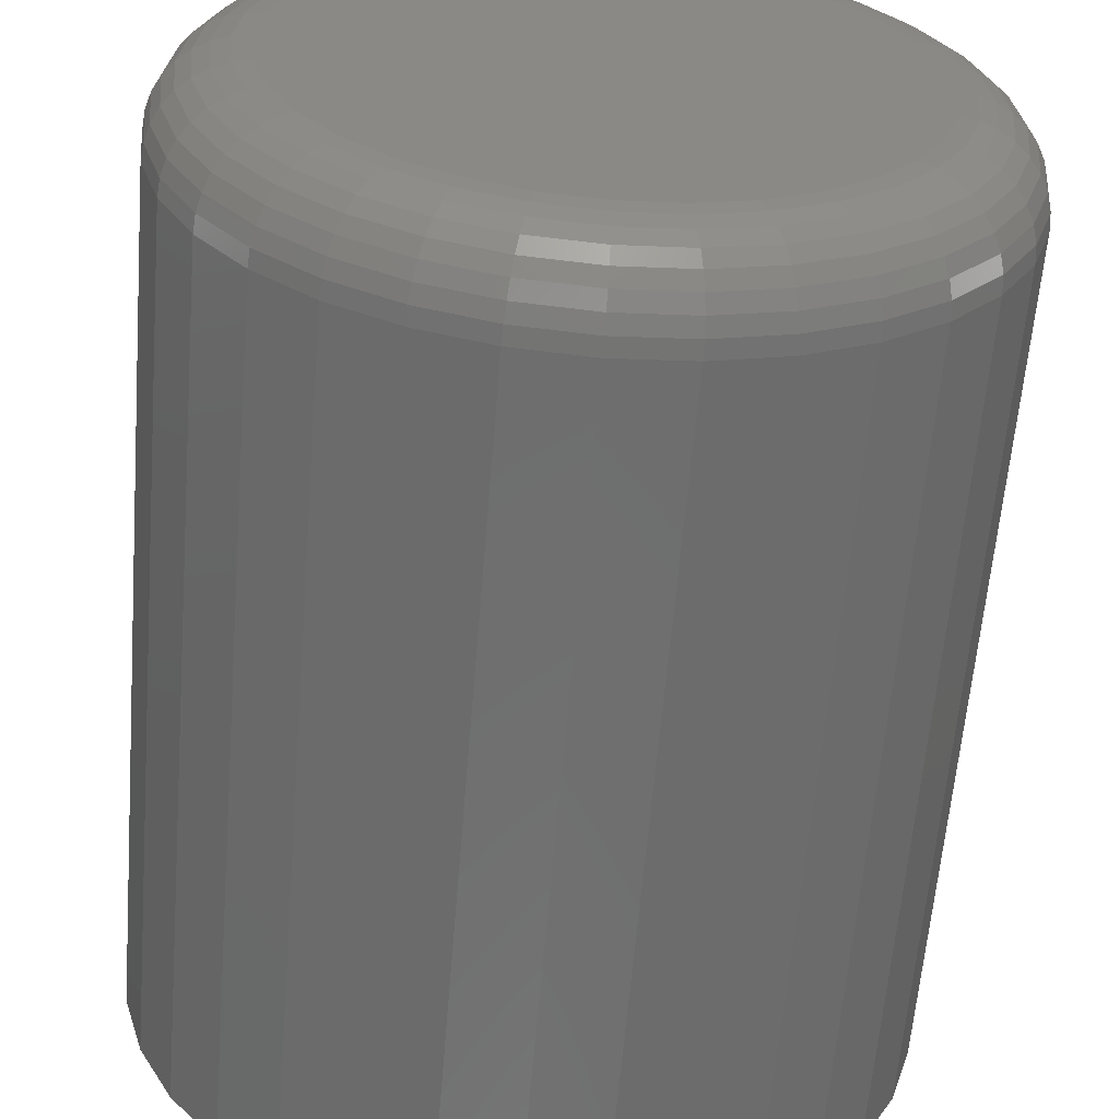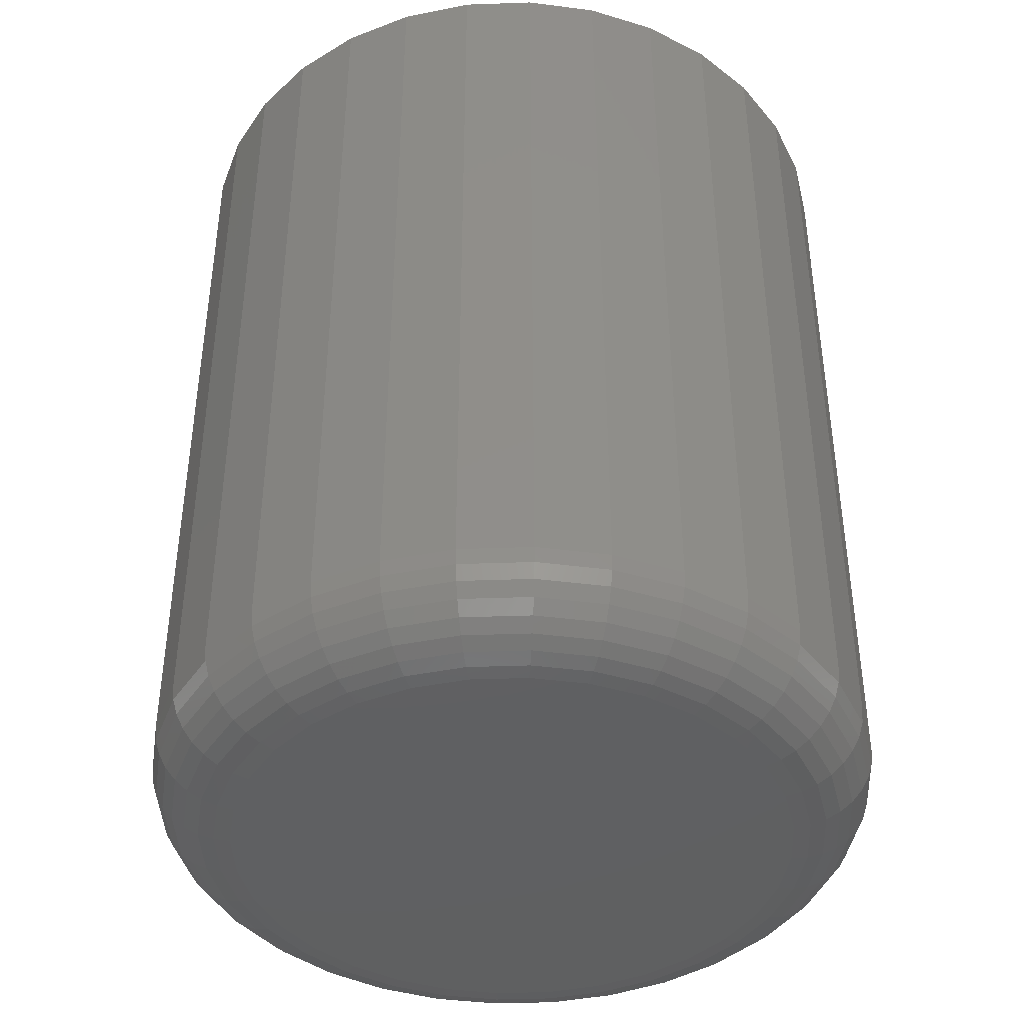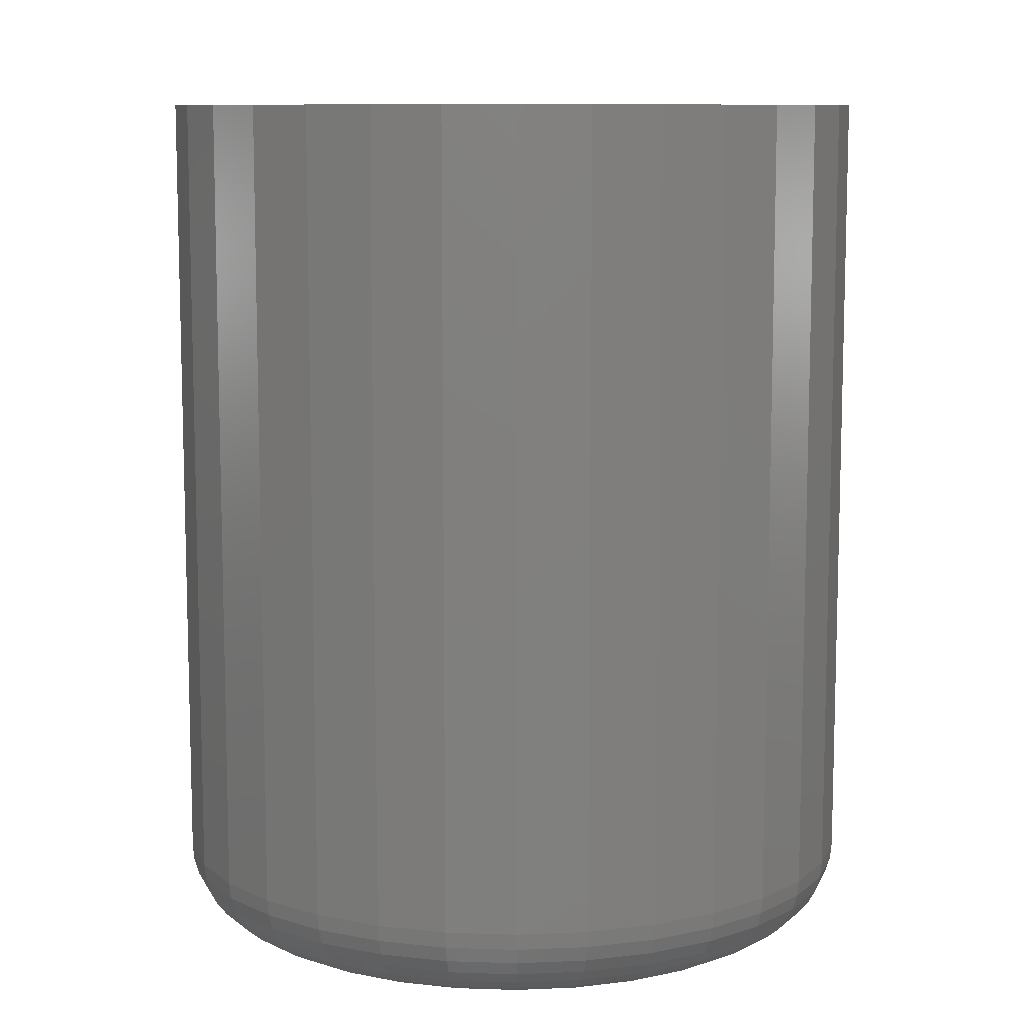
<metadata>
{"format":"stl","ext":"stl","renderer":"f3d","projection":"perspective","resolution":1024,"background":"white","views":[{"elev":-60.9,"azim":175.3,"up":"+Y"},{"elev":-41.6,"azim":41.8,"up":"+Z"},{"elev":9.6,"azim":145.5,"up":"+Z"}]}
</metadata>
<code>
# stl→obj: 320 verts, 636 faces
v 0.007072 0.2336 0
v 0.05265 0.2291 0
v -0.03851 0.2291 0
v -0.08234 0.2159 0
v 0.09648 0.2159 0
v 0.05265 -0.2291 0
v -0.03851 -0.2291 0
v 0.09648 -0.2159 0
v 0.007072 -0.2336 0
v -0.08234 -0.2159 0
v -0.1227 -0.1943 0
v 0.1369 -0.1943 0
v -0.1581 -0.1652 0
v 0.1723 -0.1652 0
v -0.1872 -0.1298 0
v 0.2013 -0.1298 0
v -0.2088 -0.08941 0
v 0.2229 -0.08941 0
v -0.2221 -0.04558 0
v 0.2362 -0.04558 0
v -0.2266 1.275e-16 0
v 0.2407 -2.696e-16 0
v -0.2221 0.04558 0
v 0.2362 0.04558 0
v -0.2088 0.08941 0
v 0.2229 0.08941 0
v -0.1872 0.1298 0
v 0.2013 0.1298 0
v -0.1581 0.1652 0
v 0.1723 0.1652 0
v -0.1227 0.1943 0
v 0.1369 0.1943 0
v 0.311 -7.444e-17 0.07031
v 0.311 0 0.75
v 0.3052 -0.0593 0.07031
v 0.3052 -0.0593 0.75
v 0.2879 -0.1163 0.07031
v 0.2879 -0.1163 0.75
v 0.2598 -0.1689 0.07031
v 0.2598 -0.1689 0.75
v 0.222 -0.2149 0.07031
v 0.222 -0.2149 0.75
v 0.1759 -0.2527 0.07031
v 0.1759 -0.2527 0.75
v 0.1234 -0.2808 0.07031
v 0.1234 -0.2808 0.75
v 0.06637 -0.2981 0.07031
v 0.06637 -0.2981 0.75
v 0.007072 -0.3039 0.07031
v 0.007072 -0.3039 0.75
v -0.05222 -0.2981 0.07031
v -0.05222 -0.2981 0.75
v -0.1092 -0.2808 0.07031
v -0.1092 -0.2808 0.75
v -0.1618 -0.2527 0.07031
v -0.1618 -0.2527 0.75
v -0.2079 -0.2149 0.07031
v -0.2079 -0.2149 0.75
v -0.2457 -0.1689 0.07031
v -0.2457 -0.1689 0.75
v -0.2737 -0.1163 0.07031
v -0.2737 -0.1163 0.75
v -0.291 -0.0593 0.07031
v -0.291 -0.0593 0.75
v -0.2969 3.722e-17 0.07031
v -0.2969 3.722e-17 0.75
v -0.291 0.0593 0.07031
v -0.291 0.0593 0.75
v -0.2737 0.1163 0.07031
v -0.2737 0.1163 0.75
v -0.2457 0.1689 0.07031
v -0.2457 0.1689 0.75
v -0.2079 0.2149 0.07031
v -0.2079 0.2149 0.75
v -0.1618 0.2527 0.07031
v -0.1618 0.2527 0.75
v -0.1092 0.2808 0.07031
v -0.1092 0.2808 0.75
v -0.05222 0.2981 0.07031
v -0.05222 0.2981 0.75
v 0.007072 0.3039 0.07031
v 0.007072 0.3039 0.75
v 0.06637 0.2981 0.07031
v 0.06637 0.2981 0.75
v 0.1234 0.2808 0.07031
v 0.1234 0.2808 0.75
v 0.1759 0.2527 0.07031
v 0.1759 0.2527 0.75
v 0.222 0.2149 0.07031
v 0.222 0.2149 0.75
v 0.2598 0.1689 0.07031
v 0.2598 0.1689 0.75
v 0.2879 0.1163 0.07031
v 0.2879 0.1163 0.75
v 0.3052 0.0593 0.07031
v 0.3052 0.0593 0.75
v 0.3097 -2.776e-17 0.0566
v 0.3039 -0.05903 0.0566
v 0.3057 -2.776e-17 0.04341
v 0.2999 -0.05825 0.04341
v 0.2992 -2.776e-17 0.03125
v 0.2936 -0.05699 0.03125
v 0.2904 -2.776e-17 0.02059
v 0.285 -0.05528 0.02059
v 0.2798 -2.776e-17 0.01185
v 0.2745 -0.0532 0.01185
v 0.2676 -2.776e-17 0.005352
v 0.2626 -0.05083 0.005352
v 0.2544 -1.388e-17 0.001351
v 0.2497 -0.04826 0.001351
v -0.2897 -0.05903 0.0566
v -0.2955 1.388e-16 0.0566
v -0.2858 -0.05825 0.04341
v -0.2915 1.388e-16 0.04341
v -0.2794 -0.05699 0.03125
v -0.285 1.388e-16 0.03125
v -0.2708 -0.05528 0.02059
v -0.2763 1.388e-16 0.02059
v -0.2604 -0.0532 0.01185
v -0.2656 1.388e-16 0.01185
v -0.2485 -0.05083 0.005352
v -0.2535 1.527e-16 0.005352
v -0.2355 -0.04826 0.001351
v -0.2403 1.249e-16 0.001351
v -0.2725 -0.1158 0.0566
v -0.2688 -0.1143 0.04341
v -0.2628 -0.1118 0.03125
v -0.2547 -0.1084 0.02059
v -0.2449 -0.1044 0.01185
v -0.2336 -0.09971 0.005352
v -0.2215 -0.09466 0.001351
v -0.2445 -0.1681 0.0566
v -0.2412 -0.1659 0.04341
v -0.2358 -0.1623 0.03125
v -0.2285 -0.1574 0.02059
v -0.2197 -0.1515 0.01185
v -0.2096 -0.1447 0.005352
v -0.1986 -0.1374 0.001351
v -0.2069 -0.214 0.0566
v -0.2041 -0.2111 0.04341
v -0.1995 -0.2065 0.03125
v -0.1933 -0.2004 0.02059
v -0.1858 -0.1928 0.01185
v -0.1772 -0.1842 0.005352
v -0.1678 -0.1749 0.001351
v -0.161 -0.2516 0.0566
v -0.1588 -0.2483 0.04341
v -0.1552 -0.2429 0.03125
v -0.1504 -0.2356 0.02059
v -0.1444 -0.2267 0.01185
v -0.1377 -0.2166 0.005352
v -0.1303 -0.2057 0.001351
v -0.1087 -0.2796 0.0566
v -0.1072 -0.2759 0.04341
v -0.1047 -0.2699 0.03125
v -0.1014 -0.2618 0.02059
v -0.09728 -0.2519 0.01185
v -0.09263 -0.2407 0.005352
v -0.08759 -0.2285 0.001351
v -0.05196 -0.2968 0.0566
v -0.05118 -0.2929 0.04341
v -0.04991 -0.2865 0.03125
v -0.04821 -0.2779 0.02059
v -0.04613 -0.2675 0.01185
v -0.04376 -0.2555 0.005352
v -0.04118 -0.2426 0.001351
v 0.007072 -0.3026 0.0566
v 0.007072 -0.2986 0.04341
v 0.007072 -0.2921 0.03125
v 0.007072 -0.2834 0.02059
v 0.007072 -0.2727 0.01185
v 0.007072 -0.2605 0.005352
v 0.007072 -0.2474 0.001351
v 0.06611 -0.2968 0.0566
v 0.06533 -0.2929 0.04341
v 0.06406 -0.2865 0.03125
v 0.06235 -0.2779 0.02059
v 0.06027 -0.2675 0.01185
v 0.0579 -0.2555 0.005352
v 0.05533 -0.2426 0.001351
v 0.1229 -0.2796 0.0566
v 0.1213 -0.2759 0.04341
v 0.1189 -0.2699 0.03125
v 0.1155 -0.2618 0.02059
v 0.1114 -0.2519 0.01185
v 0.1068 -0.2407 0.005352
v 0.1017 -0.2285 0.001351
v 0.1752 -0.2516 0.0566
v 0.173 -0.2483 0.04341
v 0.1694 -0.2429 0.03125
v 0.1645 -0.2356 0.02059
v 0.1586 -0.2267 0.01185
v 0.1518 -0.2166 0.005352
v 0.1445 -0.2057 0.001351
v 0.221 -0.214 0.0566
v 0.2182 -0.2111 0.04341
v 0.2136 -0.2065 0.03125
v 0.2074 -0.2004 0.02059
v 0.1999 -0.1928 0.01185
v 0.1913 -0.1842 0.005352
v 0.182 -0.1749 0.001351
v 0.2587 -0.1681 0.0566
v 0.2553 -0.1659 0.04341
v 0.2499 -0.1623 0.03125
v 0.2427 -0.1574 0.02059
v 0.2338 -0.1515 0.01185
v 0.2237 -0.1447 0.005352
v 0.2127 -0.1374 0.001351
v 0.2866 -0.1158 0.0566
v 0.2829 -0.1143 0.04341
v 0.2769 -0.1118 0.03125
v 0.2689 -0.1084 0.02059
v 0.259 -0.1044 0.01185
v 0.2478 -0.09971 0.005352
v 0.2356 -0.09466 0.001351
v -0.2897 0.05903 0.0566
v -0.2858 0.05825 0.04341
v -0.2794 0.05699 0.03125
v -0.2708 0.05528 0.02059
v -0.2604 0.0532 0.01185
v -0.2485 0.05083 0.005352
v -0.2355 0.04826 0.001351
v 0.3039 0.05903 0.0566
v 0.2999 0.05825 0.04341
v 0.2936 0.05699 0.03125
v 0.285 0.05528 0.02059
v 0.2745 0.0532 0.01185
v 0.2626 0.05083 0.005352
v 0.2497 0.04826 0.001351
v 0.2866 0.1158 0.0566
v 0.2829 0.1143 0.04341
v 0.2769 0.1118 0.03125
v 0.2689 0.1084 0.02059
v 0.259 0.1044 0.01185
v 0.2478 0.09971 0.005352
v 0.2356 0.09466 0.001351
v 0.2587 0.1681 0.0566
v 0.2553 0.1659 0.04341
v 0.2499 0.1623 0.03125
v 0.2427 0.1574 0.02059
v 0.2338 0.1515 0.01185
v 0.2237 0.1447 0.005352
v 0.2127 0.1374 0.001351
v 0.221 0.214 0.0566
v 0.2182 0.2111 0.04341
v 0.2136 0.2065 0.03125
v 0.2074 0.2004 0.02059
v 0.1999 0.1928 0.01185
v 0.1913 0.1842 0.005352
v 0.182 0.1749 0.001351
v 0.1752 0.2516 0.0566
v 0.173 0.2483 0.04341
v 0.1694 0.2429 0.03125
v 0.1645 0.2356 0.02059
v 0.1586 0.2267 0.01185
v 0.1518 0.2166 0.005352
v 0.1445 0.2057 0.001351
v 0.1229 0.2796 0.0566
v 0.1213 0.2759 0.04341
v 0.1189 0.2699 0.03125
v 0.1155 0.2618 0.02059
v 0.1114 0.2519 0.01185
v 0.1068 0.2407 0.005352
v 0.1017 0.2285 0.001351
v 0.06611 0.2968 0.0566
v 0.06533 0.2929 0.04341
v 0.06406 0.2865 0.03125
v 0.06235 0.2779 0.02059
v 0.06027 0.2675 0.01185
v 0.0579 0.2555 0.005352
v 0.05533 0.2426 0.001351
v 0.007072 0.3026 0.0566
v 0.007072 0.2986 0.04341
v 0.007072 0.2921 0.03125
v 0.007072 0.2834 0.02059
v 0.007072 0.2727 0.01185
v 0.007072 0.2605 0.005352
v 0.007072 0.2474 0.001351
v -0.05196 0.2968 0.0566
v -0.05118 0.2929 0.04341
v -0.04991 0.2865 0.03125
v -0.04821 0.2779 0.02059
v -0.04613 0.2675 0.01185
v -0.04376 0.2555 0.005352
v -0.04118 0.2426 0.001351
v -0.1087 0.2796 0.0566
v -0.1072 0.2759 0.04341
v -0.1047 0.2699 0.03125
v -0.1014 0.2618 0.02059
v -0.09728 0.2519 0.01185
v -0.09263 0.2407 0.005352
v -0.08759 0.2285 0.001351
v -0.161 0.2516 0.0566
v -0.1588 0.2483 0.04341
v -0.1552 0.2429 0.03125
v -0.1504 0.2356 0.02059
v -0.1444 0.2267 0.01185
v -0.1377 0.2166 0.005352
v -0.1303 0.2057 0.001351
v -0.2069 0.214 0.0566
v -0.2041 0.2111 0.04341
v -0.1995 0.2065 0.03125
v -0.1933 0.2004 0.02059
v -0.1858 0.1928 0.01185
v -0.1772 0.1842 0.005352
v -0.1678 0.1749 0.001351
v -0.2445 0.1681 0.0566
v -0.2412 0.1659 0.04341
v -0.2358 0.1623 0.03125
v -0.2285 0.1574 0.02059
v -0.2197 0.1515 0.01185
v -0.2096 0.1447 0.005352
v -0.1986 0.1374 0.001351
v -0.2725 0.1158 0.0566
v -0.2688 0.1143 0.04341
v -0.2628 0.1118 0.03125
v -0.2547 0.1084 0.02059
v -0.2449 0.1044 0.01185
v -0.2336 0.09971 0.005352
v -0.2215 0.09466 0.001351
f 1 2 3
f 4 3 2
f 5 4 2
f 6 7 8
f 9 7 6
f 7 10 8
f 8 10 11
f 8 11 12
f 12 11 13
f 12 13 14
f 14 13 15
f 14 15 16
f 16 15 17
f 16 17 18
f 18 17 19
f 18 19 20
f 20 19 21
f 20 21 22
f 22 21 23
f 22 23 24
f 24 23 25
f 24 25 26
f 26 25 27
f 26 27 28
f 28 27 29
f 28 29 30
f 30 29 31
f 30 31 32
f 32 31 4
f 32 4 5
f 33 34 35
f 35 34 36
f 35 36 37
f 37 36 38
f 37 38 39
f 39 38 40
f 39 40 41
f 41 40 42
f 41 42 43
f 43 42 44
f 43 44 45
f 45 44 46
f 45 46 47
f 47 46 48
f 47 48 49
f 49 48 50
f 49 50 51
f 51 50 52
f 51 52 53
f 53 52 54
f 53 54 55
f 55 54 56
f 55 56 57
f 57 56 58
f 57 58 59
f 59 58 60
f 59 60 61
f 61 60 62
f 61 62 63
f 63 62 64
f 63 64 65
f 65 64 66
f 65 66 67
f 67 66 68
f 67 68 69
f 69 68 70
f 69 70 71
f 71 70 72
f 71 72 73
f 73 72 74
f 73 74 75
f 75 74 76
f 75 76 77
f 77 76 78
f 77 78 79
f 79 78 80
f 79 80 81
f 81 80 82
f 81 82 83
f 83 82 84
f 83 84 85
f 85 84 86
f 85 86 87
f 87 86 88
f 87 88 89
f 89 88 90
f 89 90 91
f 91 90 92
f 91 92 93
f 93 92 94
f 93 94 95
f 95 94 96
f 95 96 33
f 33 96 34
f 33 35 97
f 97 35 98
f 97 98 99
f 99 98 100
f 99 100 101
f 101 100 102
f 101 102 103
f 103 102 104
f 103 104 105
f 105 104 106
f 105 106 107
f 107 106 108
f 107 108 109
f 109 108 110
f 109 110 22
f 22 110 20
f 63 65 111
f 111 65 112
f 111 112 113
f 113 112 114
f 113 114 115
f 115 114 116
f 115 116 117
f 117 116 118
f 117 118 119
f 119 118 120
f 119 120 121
f 121 120 122
f 121 122 123
f 123 122 124
f 123 124 19
f 19 124 21
f 61 63 125
f 125 63 111
f 125 111 126
f 126 111 113
f 126 113 127
f 127 113 115
f 127 115 128
f 128 115 117
f 128 117 129
f 129 117 119
f 129 119 130
f 130 119 121
f 130 121 131
f 131 121 123
f 131 123 17
f 17 123 19
f 59 61 132
f 132 61 125
f 132 125 133
f 133 125 126
f 133 126 134
f 134 126 127
f 134 127 135
f 135 127 128
f 135 128 136
f 136 128 129
f 136 129 137
f 137 129 130
f 137 130 138
f 138 130 131
f 138 131 15
f 15 131 17
f 57 59 139
f 139 59 132
f 139 132 140
f 140 132 133
f 140 133 141
f 141 133 134
f 141 134 142
f 142 134 135
f 142 135 143
f 143 135 136
f 143 136 144
f 144 136 137
f 144 137 145
f 145 137 138
f 145 138 13
f 13 138 15
f 55 57 146
f 146 57 139
f 146 139 147
f 147 139 140
f 147 140 148
f 148 140 141
f 148 141 149
f 149 141 142
f 149 142 150
f 150 142 143
f 150 143 151
f 151 143 144
f 151 144 152
f 152 144 145
f 152 145 11
f 11 145 13
f 53 55 153
f 153 55 146
f 153 146 154
f 154 146 147
f 154 147 155
f 155 147 148
f 155 148 156
f 156 148 149
f 156 149 157
f 157 149 150
f 157 150 158
f 158 150 151
f 158 151 159
f 159 151 152
f 159 152 10
f 10 152 11
f 51 53 160
f 160 53 153
f 160 153 161
f 161 153 154
f 161 154 162
f 162 154 155
f 162 155 163
f 163 155 156
f 163 156 164
f 164 156 157
f 164 157 165
f 165 157 158
f 165 158 166
f 166 158 159
f 166 159 7
f 7 159 10
f 49 51 167
f 167 51 160
f 167 160 168
f 168 160 161
f 168 161 169
f 169 161 162
f 169 162 170
f 170 162 163
f 170 163 171
f 171 163 164
f 171 164 172
f 172 164 165
f 172 165 173
f 173 165 166
f 173 166 9
f 9 166 7
f 47 49 174
f 174 49 167
f 174 167 175
f 175 167 168
f 175 168 176
f 176 168 169
f 176 169 177
f 177 169 170
f 177 170 178
f 178 170 171
f 178 171 179
f 179 171 172
f 179 172 180
f 180 172 173
f 180 173 6
f 6 173 9
f 45 47 181
f 181 47 174
f 181 174 182
f 182 174 175
f 182 175 183
f 183 175 176
f 183 176 184
f 184 176 177
f 184 177 185
f 185 177 178
f 185 178 186
f 186 178 179
f 186 179 187
f 187 179 180
f 187 180 8
f 8 180 6
f 43 45 188
f 188 45 181
f 188 181 189
f 189 181 182
f 189 182 190
f 190 182 183
f 190 183 191
f 191 183 184
f 191 184 192
f 192 184 185
f 192 185 193
f 193 185 186
f 193 186 194
f 194 186 187
f 194 187 12
f 12 187 8
f 41 43 195
f 195 43 188
f 195 188 196
f 196 188 189
f 196 189 197
f 197 189 190
f 197 190 198
f 198 190 191
f 198 191 199
f 199 191 192
f 199 192 200
f 200 192 193
f 200 193 201
f 201 193 194
f 201 194 14
f 14 194 12
f 39 41 202
f 202 41 195
f 202 195 203
f 203 195 196
f 203 196 204
f 204 196 197
f 204 197 205
f 205 197 198
f 205 198 206
f 206 198 199
f 206 199 207
f 207 199 200
f 207 200 208
f 208 200 201
f 208 201 16
f 16 201 14
f 37 39 209
f 209 39 202
f 209 202 210
f 210 202 203
f 210 203 211
f 211 203 204
f 211 204 212
f 212 204 205
f 212 205 213
f 213 205 206
f 213 206 214
f 214 206 207
f 214 207 215
f 215 207 208
f 215 208 18
f 18 208 16
f 35 37 98
f 98 37 209
f 98 209 100
f 100 209 210
f 100 210 102
f 102 210 211
f 102 211 104
f 104 211 212
f 104 212 106
f 106 212 213
f 106 213 108
f 108 213 214
f 108 214 110
f 110 214 215
f 110 215 20
f 20 215 18
f 65 67 112
f 112 67 216
f 112 216 114
f 114 216 217
f 114 217 116
f 116 217 218
f 116 218 118
f 118 218 219
f 118 219 120
f 120 219 220
f 120 220 122
f 122 220 221
f 122 221 124
f 124 221 222
f 124 222 21
f 21 222 23
f 95 33 223
f 223 33 97
f 223 97 224
f 224 97 99
f 224 99 225
f 225 99 101
f 225 101 226
f 226 101 103
f 226 103 227
f 227 103 105
f 227 105 228
f 228 105 107
f 228 107 229
f 229 107 109
f 229 109 24
f 24 109 22
f 93 95 230
f 230 95 223
f 230 223 231
f 231 223 224
f 231 224 232
f 232 224 225
f 232 225 233
f 233 225 226
f 233 226 234
f 234 226 227
f 234 227 235
f 235 227 228
f 235 228 236
f 236 228 229
f 236 229 26
f 26 229 24
f 91 93 237
f 237 93 230
f 237 230 238
f 238 230 231
f 238 231 239
f 239 231 232
f 239 232 240
f 240 232 233
f 240 233 241
f 241 233 234
f 241 234 242
f 242 234 235
f 242 235 243
f 243 235 236
f 243 236 28
f 28 236 26
f 89 91 244
f 244 91 237
f 244 237 245
f 245 237 238
f 245 238 246
f 246 238 239
f 246 239 247
f 247 239 240
f 247 240 248
f 248 240 241
f 248 241 249
f 249 241 242
f 249 242 250
f 250 242 243
f 250 243 30
f 30 243 28
f 87 89 251
f 251 89 244
f 251 244 252
f 252 244 245
f 252 245 253
f 253 245 246
f 253 246 254
f 254 246 247
f 254 247 255
f 255 247 248
f 255 248 256
f 256 248 249
f 256 249 257
f 257 249 250
f 257 250 32
f 32 250 30
f 85 87 258
f 258 87 251
f 258 251 259
f 259 251 252
f 259 252 260
f 260 252 253
f 260 253 261
f 261 253 254
f 261 254 262
f 262 254 255
f 262 255 263
f 263 255 256
f 263 256 264
f 264 256 257
f 264 257 5
f 5 257 32
f 83 85 265
f 265 85 258
f 265 258 266
f 266 258 259
f 266 259 267
f 267 259 260
f 267 260 268
f 268 260 261
f 268 261 269
f 269 261 262
f 269 262 270
f 270 262 263
f 270 263 271
f 271 263 264
f 271 264 2
f 2 264 5
f 81 83 272
f 272 83 265
f 272 265 273
f 273 265 266
f 273 266 274
f 274 266 267
f 274 267 275
f 275 267 268
f 275 268 276
f 276 268 269
f 276 269 277
f 277 269 270
f 277 270 278
f 278 270 271
f 278 271 1
f 1 271 2
f 79 81 279
f 279 81 272
f 279 272 280
f 280 272 273
f 280 273 281
f 281 273 274
f 281 274 282
f 282 274 275
f 282 275 283
f 283 275 276
f 283 276 284
f 284 276 277
f 284 277 285
f 285 277 278
f 285 278 3
f 3 278 1
f 77 79 286
f 286 79 279
f 286 279 287
f 287 279 280
f 287 280 288
f 288 280 281
f 288 281 289
f 289 281 282
f 289 282 290
f 290 282 283
f 290 283 291
f 291 283 284
f 291 284 292
f 292 284 285
f 292 285 4
f 4 285 3
f 75 77 293
f 293 77 286
f 293 286 294
f 294 286 287
f 294 287 295
f 295 287 288
f 295 288 296
f 296 288 289
f 296 289 297
f 297 289 290
f 297 290 298
f 298 290 291
f 298 291 299
f 299 291 292
f 299 292 31
f 31 292 4
f 73 75 300
f 300 75 293
f 300 293 301
f 301 293 294
f 301 294 302
f 302 294 295
f 302 295 303
f 303 295 296
f 303 296 304
f 304 296 297
f 304 297 305
f 305 297 298
f 305 298 306
f 306 298 299
f 306 299 29
f 29 299 31
f 71 73 307
f 307 73 300
f 307 300 308
f 308 300 301
f 308 301 309
f 309 301 302
f 309 302 310
f 310 302 303
f 310 303 311
f 311 303 304
f 311 304 312
f 312 304 305
f 312 305 313
f 313 305 306
f 313 306 27
f 27 306 29
f 69 71 314
f 314 71 307
f 314 307 315
f 315 307 308
f 315 308 316
f 316 308 309
f 316 309 317
f 317 309 310
f 317 310 318
f 318 310 311
f 318 311 319
f 319 311 312
f 319 312 320
f 320 312 313
f 320 313 25
f 25 313 27
f 67 69 216
f 216 69 314
f 216 314 217
f 217 314 315
f 217 315 218
f 218 315 316
f 218 316 219
f 219 316 317
f 219 317 220
f 220 317 318
f 220 318 221
f 221 318 319
f 221 319 222
f 222 319 320
f 222 320 23
f 23 320 25
f 80 84 82
f 84 80 86
f 86 80 78
f 86 78 88
f 88 78 76
f 88 76 90
f 90 76 74
f 90 74 92
f 92 74 72
f 92 72 94
f 94 72 70
f 94 70 96
f 96 70 68
f 96 68 34
f 34 68 66
f 34 66 36
f 36 66 64
f 36 64 38
f 38 64 62
f 38 62 40
f 40 62 60
f 40 60 42
f 42 60 58
f 42 58 44
f 44 58 56
f 44 56 46
f 46 56 54
f 46 54 48
f 48 54 52
f 48 52 50

</code>
